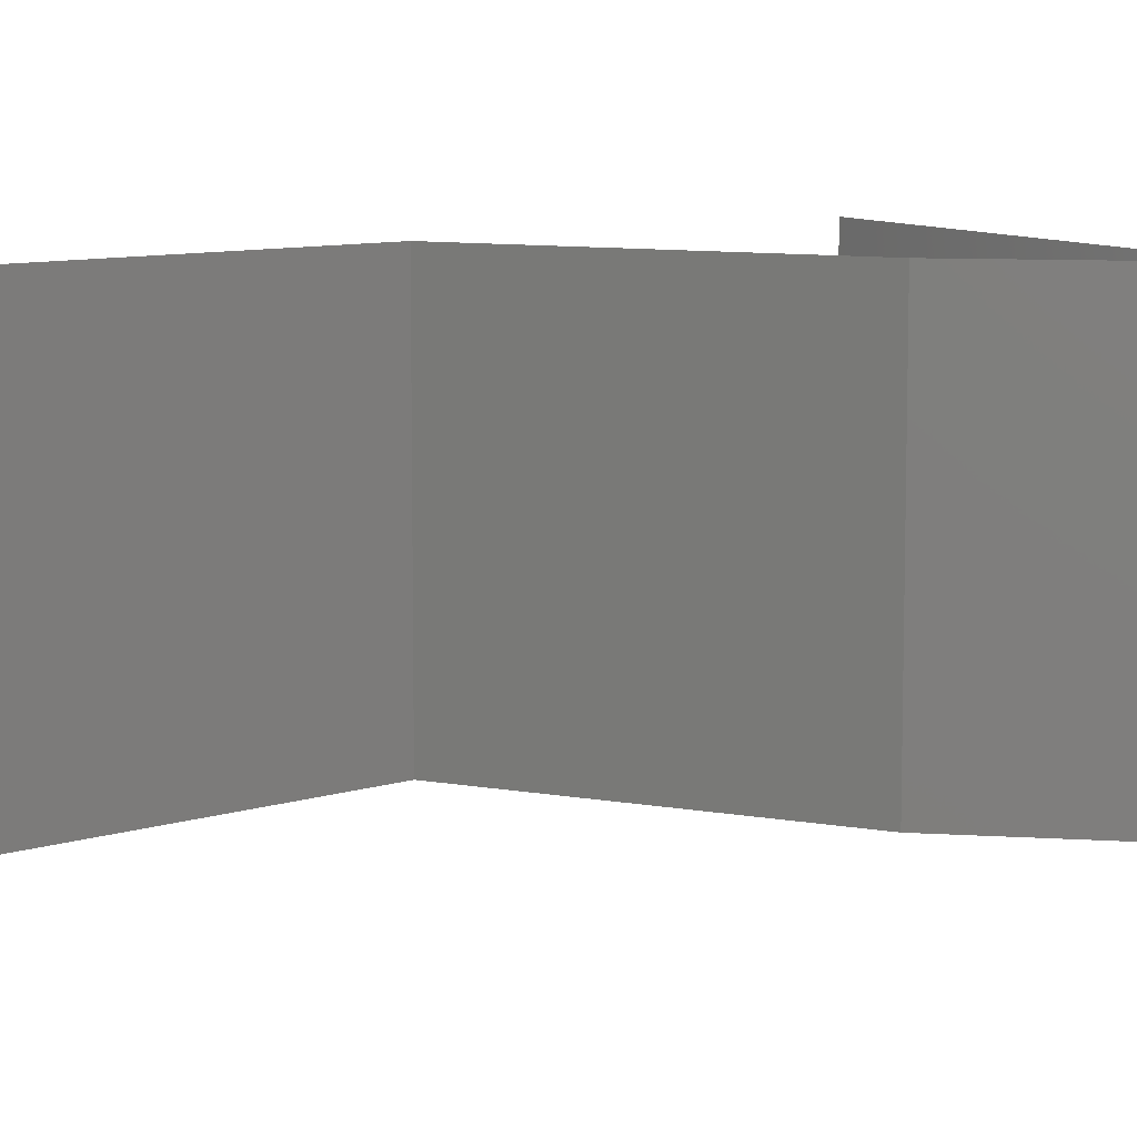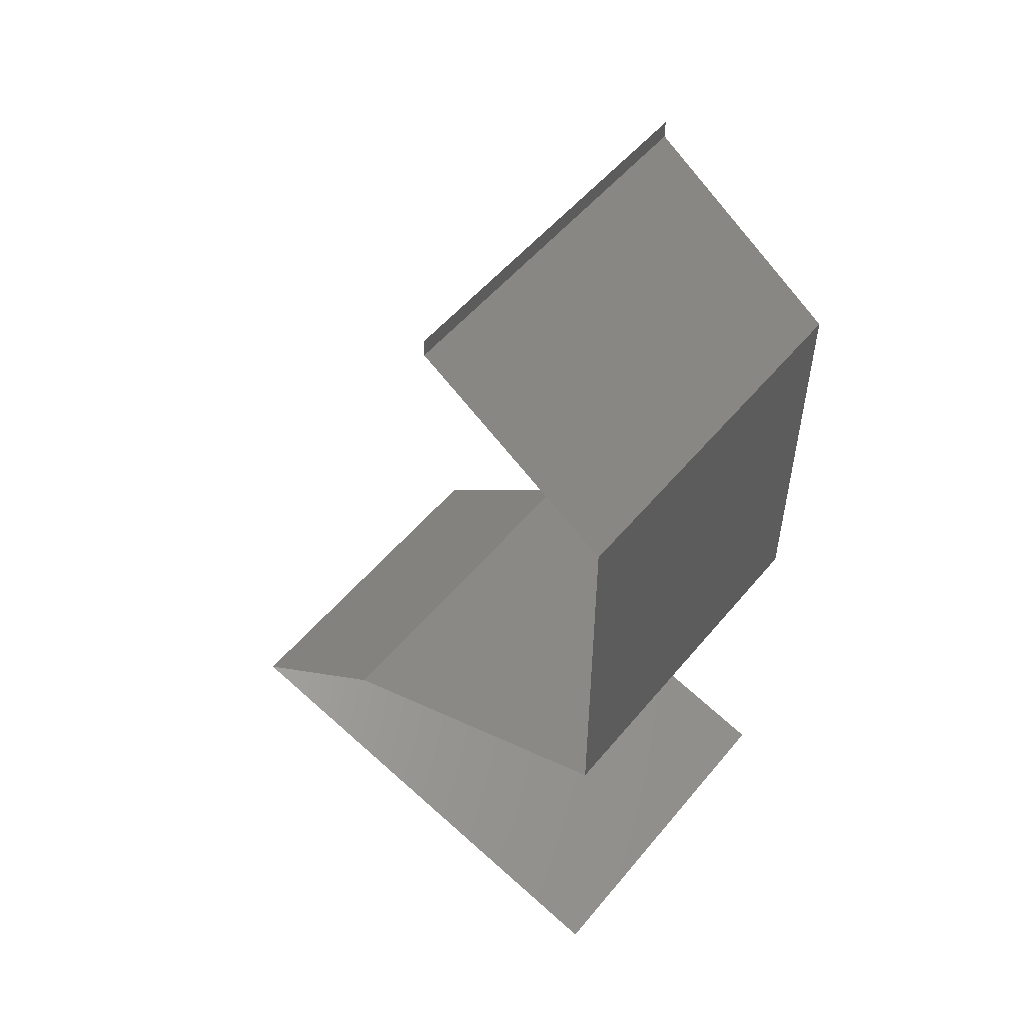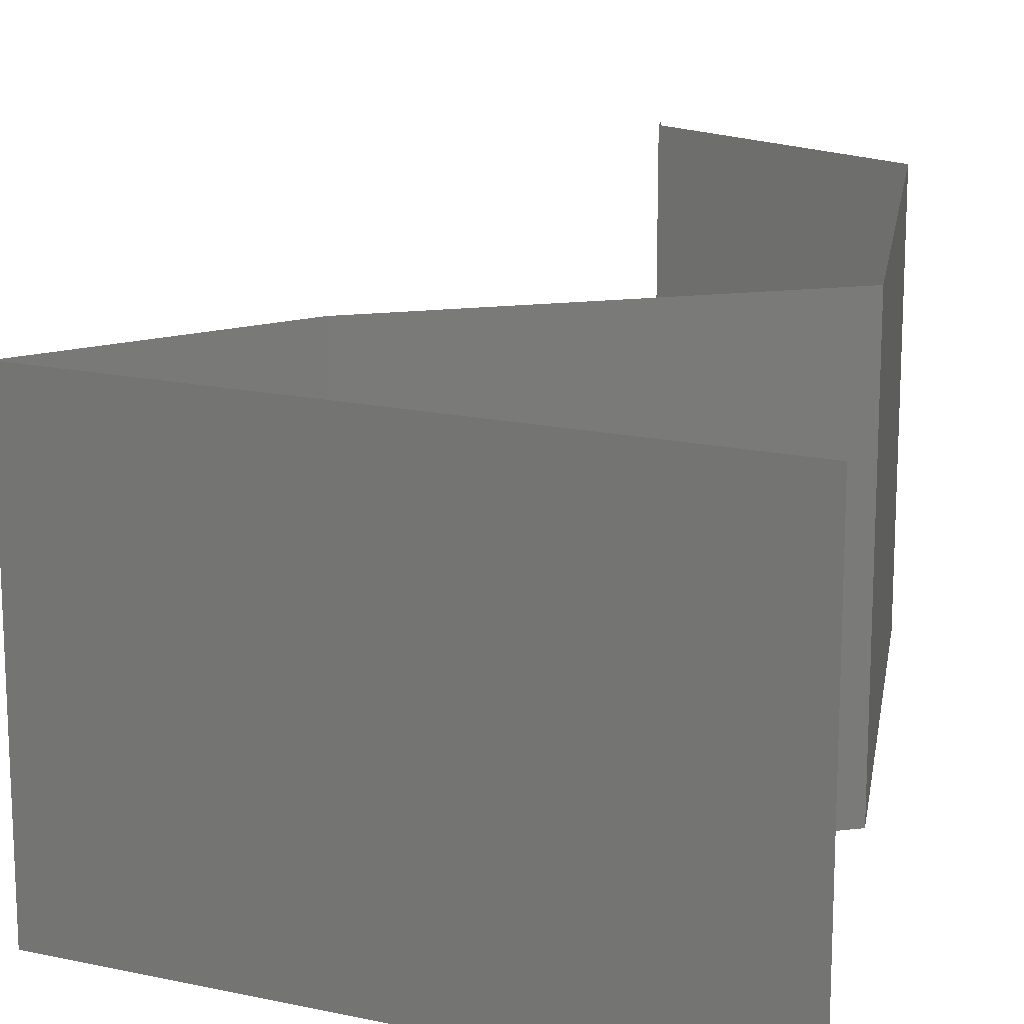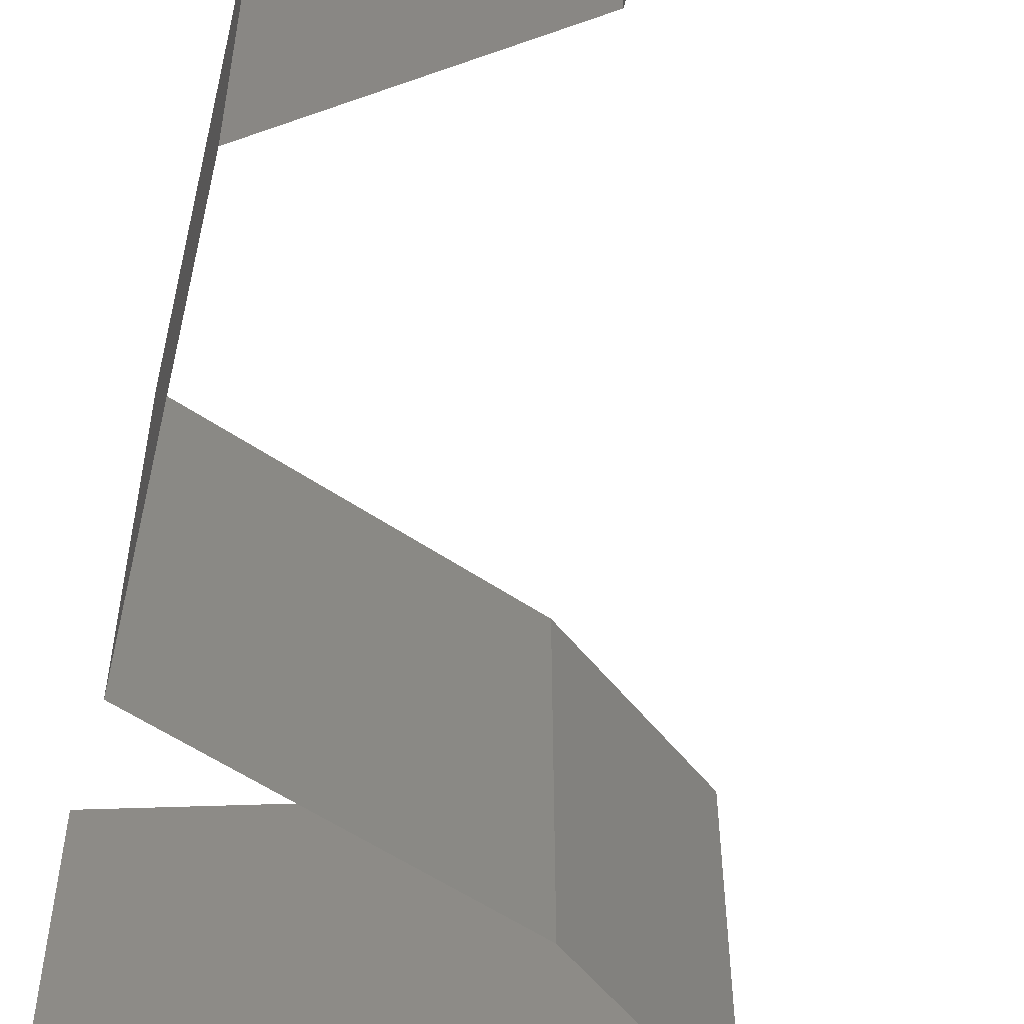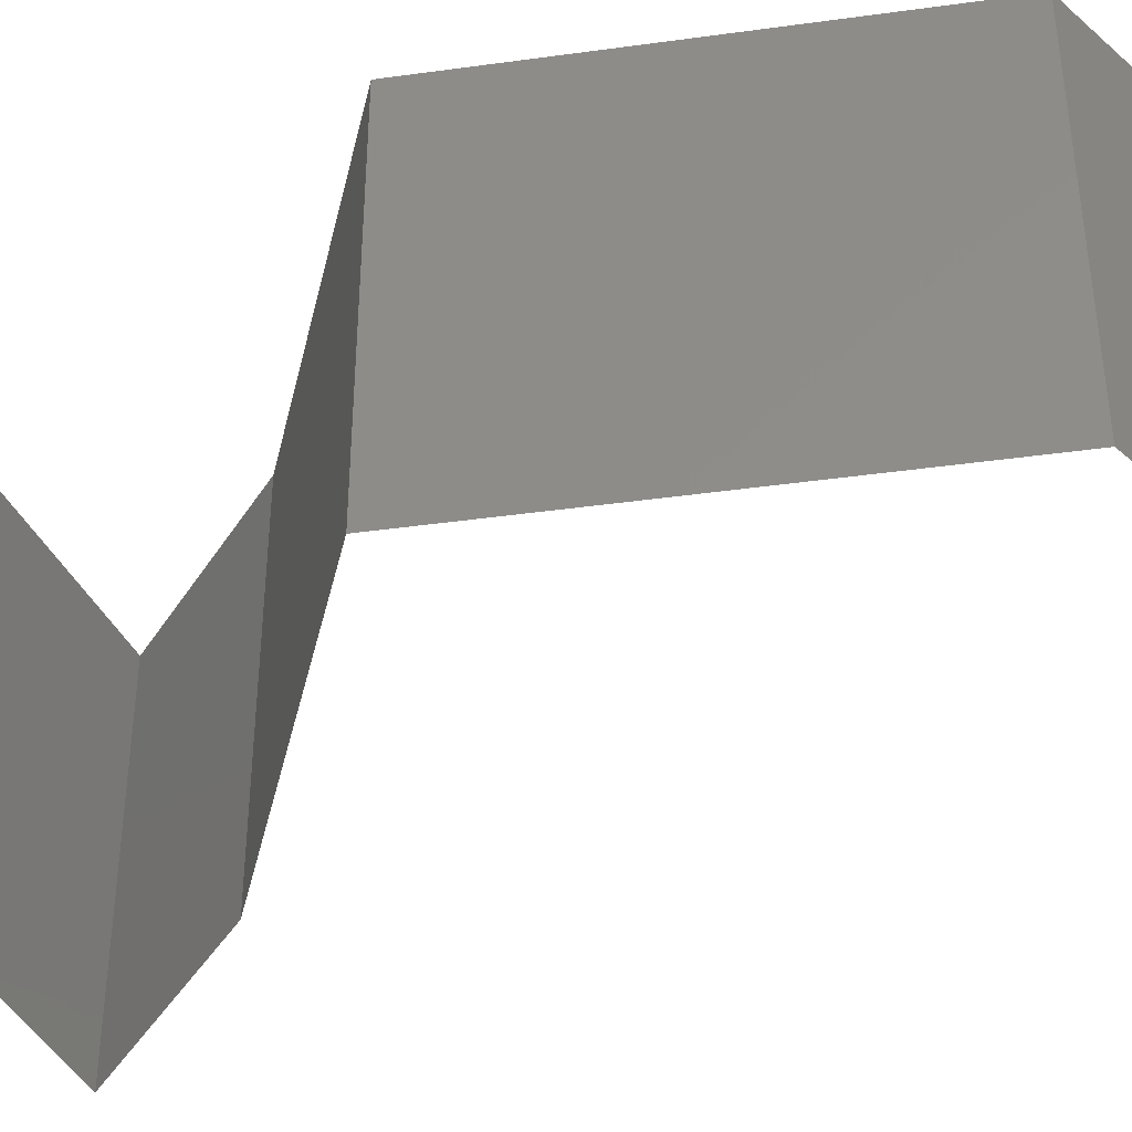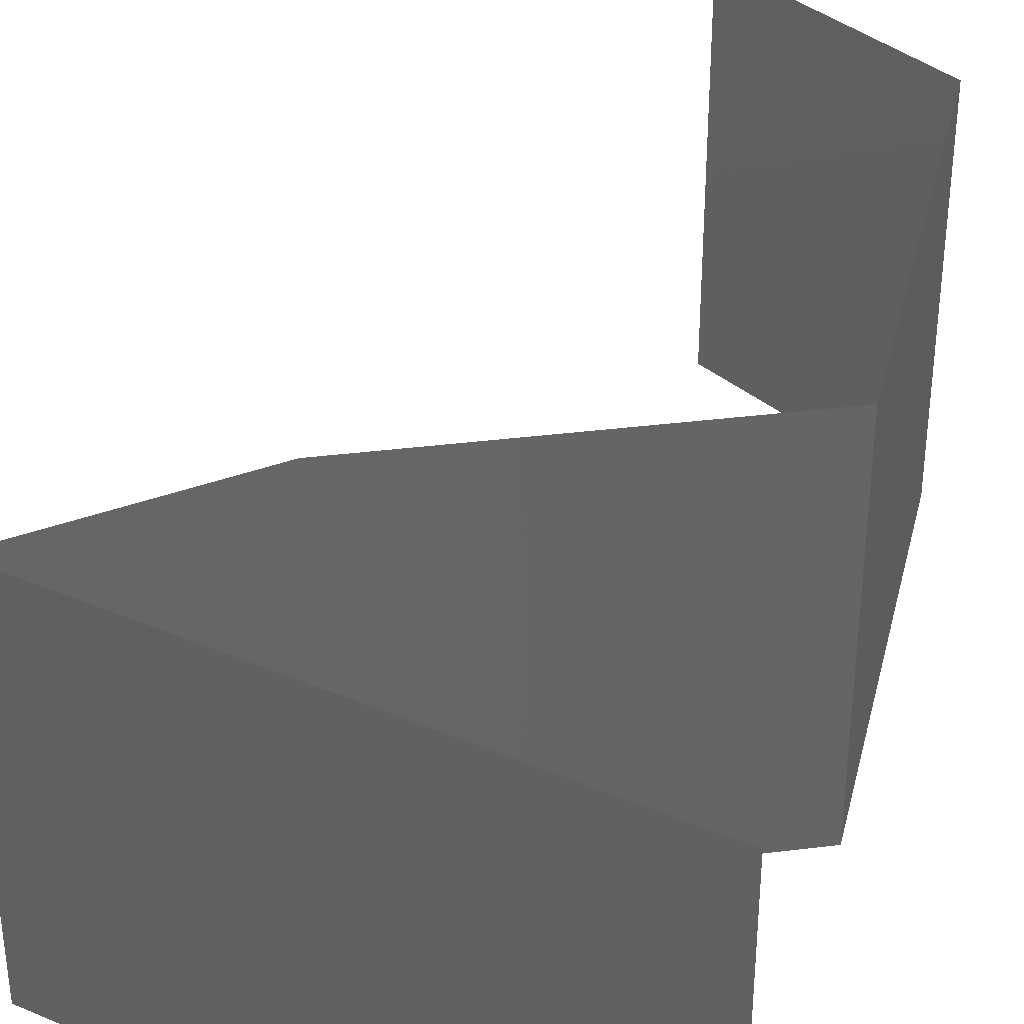
<metadata>
{"format":"stl","ext":"stl","renderer":"f3d","projection":"perspective","resolution":1024,"background":"white","views":[{"elev":9.0,"azim":-131.2,"up":"+Z"},{"elev":53.2,"azim":38.6,"up":"+Y"},{"elev":16.9,"azim":8.8,"up":"+Z"},{"elev":-55.5,"azim":166.8,"up":"+Z"},{"elev":-41.7,"azim":99.5,"up":"+Z"},{"elev":37.3,"azim":13.4,"up":"+Z"}]}
</metadata>
<code>
# stl→obj: 53 verts, 76 faces
v 0.04 0.059 0
v 0.04 0.06 0
v 0.04 0.06 0.01
v 0.04 0.059 0.01
v 0.04 0.06 0.02
v 0.04 0.059 0.02
v 0.0455 0.05531 0
v 0.051 0.05162 0.01
v 0.0455 0.05531 0.02
v 0.051 0.05162 0
v 0.051 0.05162 0.02
v 0.051 0.04794 0.015
v 0.051 0.04425 0.01
v 0.051 0.04794 0.005
v 0.051 0.04425 0.02
v 0.051 0.04425 0
v 0.051 0.03687 0.01
v 0.051 0.04056 0.005
v 0.051 0.04056 0.015
v 0.051 0.03687 0.02
v 0.051 0.03687 0
v 0.051 0.03319 0.015
v 0.051 0.0295 0.01
v 0.051 0.03319 0.005
v 0.051 0.0295 0.02
v 0.051 0.0295 0
v 0.04406 0.02664 0.007581
v 0.04206 0.02581 0
v 0.03312 0.02212 0.01
v 0.03955 0.02478 0.01293
v 0.03312 0.02212 0.02
v 0.04206 0.02581 0.02
v 0.03312 0.02212 0
v 0.03759 0.02397 0.005
v 0.04567 0.0273 0.01417
v 0.02856 0.01844 0.005729
v 0.024 0.01475 0
v 0.024 0.01475 0.02
v 0.02856 0.01844 0.01405
v 0.024 0.01475 0.01
v 0.033 0.01229 0
v 0.0375 0.01106 0.008075
v 0.042 0.009833 0
v 0.051 0.007375 0
v 0.04453 0.009141 0.006902
v 0.051 0.007375 0.01
v 0.03047 0.01298 0.006902
v 0.03003 0.0131 0.01375
v 0.0375 0.01106 0.01517
v 0.04497 0.009021 0.01375
v 0.051 0.007375 0.02
v 0.042 0.009833 0.02
v 0.033 0.01229 0.02
f 1 2 3
f 4 5 6
f 3 5 4
f 1 3 4
f 7 4 8
f 8 4 9
f 7 1 4
f 4 6 9
f 8 10 7
f 9 11 8
f 8 12 13
f 13 14 8
f 15 12 11
f 10 14 16
f 8 14 10
f 11 12 8
f 16 14 13
f 13 12 15
f 17 18 13
f 13 19 17
f 20 19 15
f 16 18 21
f 13 18 16
f 15 19 13
f 21 18 17
f 17 19 20
f 17 22 23
f 23 24 17
f 25 22 20
f 21 24 26
f 17 24 21
f 20 22 17
f 26 24 23
f 23 22 25
f 26 27 28
f 23 27 26
f 29 30 31
f 31 30 32
f 33 34 29
f 25 35 23
f 28 34 33
f 32 35 25
f 29 34 30
f 30 34 27
f 35 27 23
f 27 34 28
f 35 30 27
f 32 30 35
f 33 36 37
f 38 39 31
f 37 36 40
f 31 39 29
f 36 39 40
f 29 39 36
f 40 39 38
f 29 36 33
f 41 42 43
f 44 45 46
f 40 47 37
f 37 47 41
f 43 45 44
f 42 48 49
f 49 50 42
f 38 48 40
f 46 50 51
f 47 48 42
f 42 50 45
f 51 50 52
f 53 48 38
f 42 45 43
f 41 47 42
f 52 49 53
f 49 48 53
f 52 50 49
f 40 48 47
f 45 50 46

</code>
